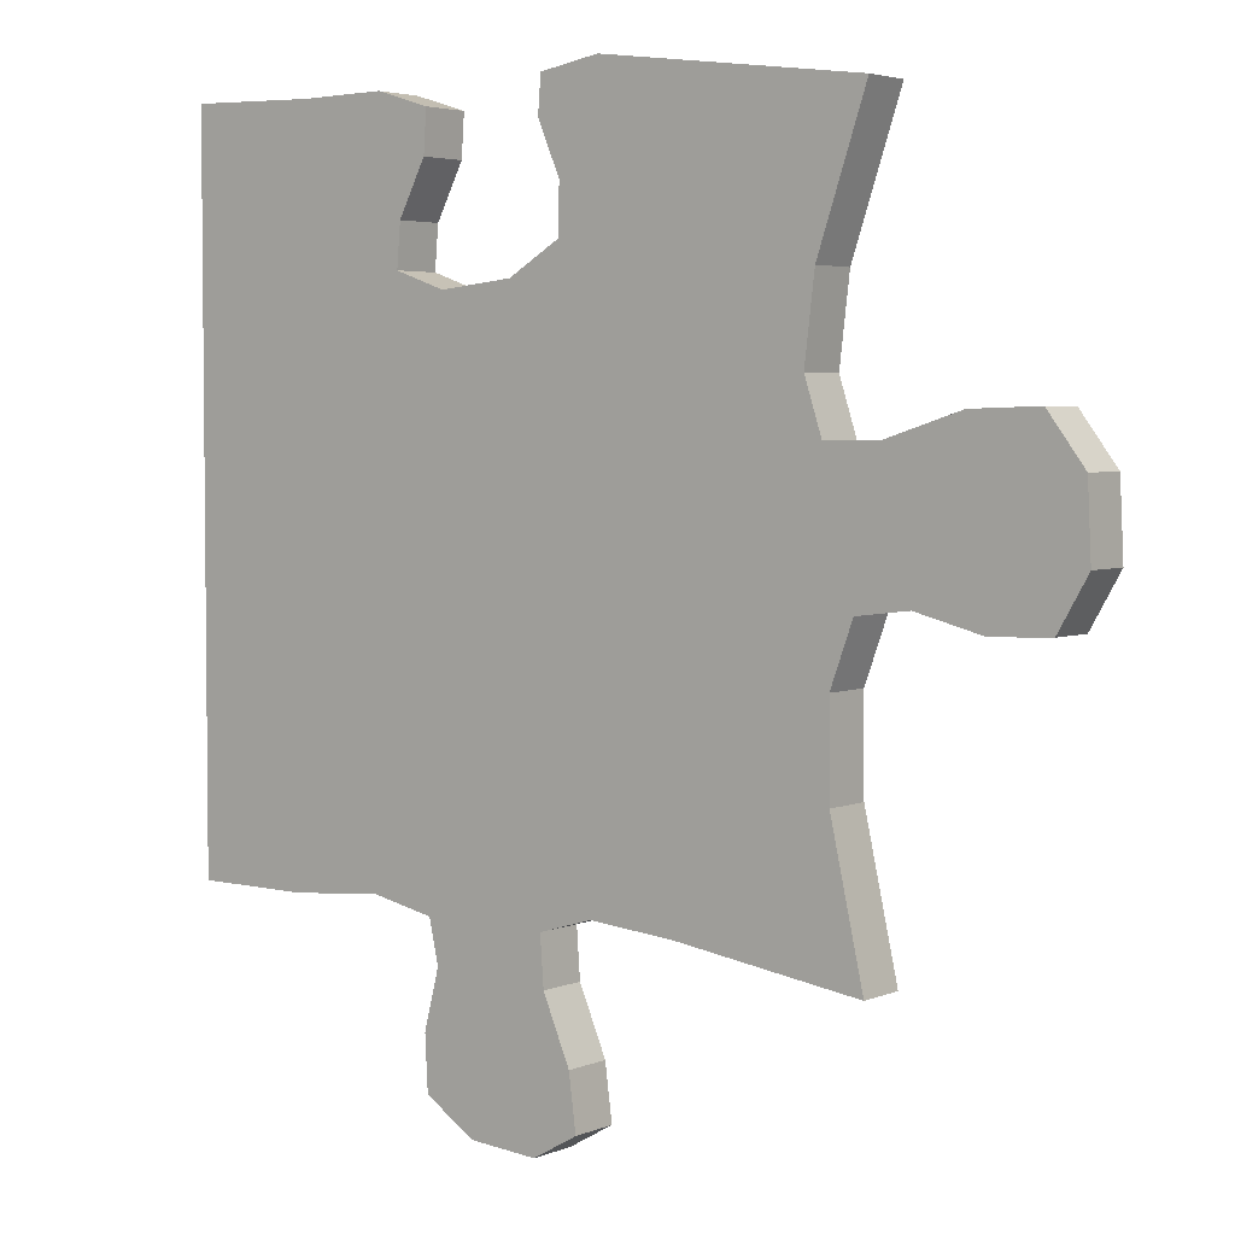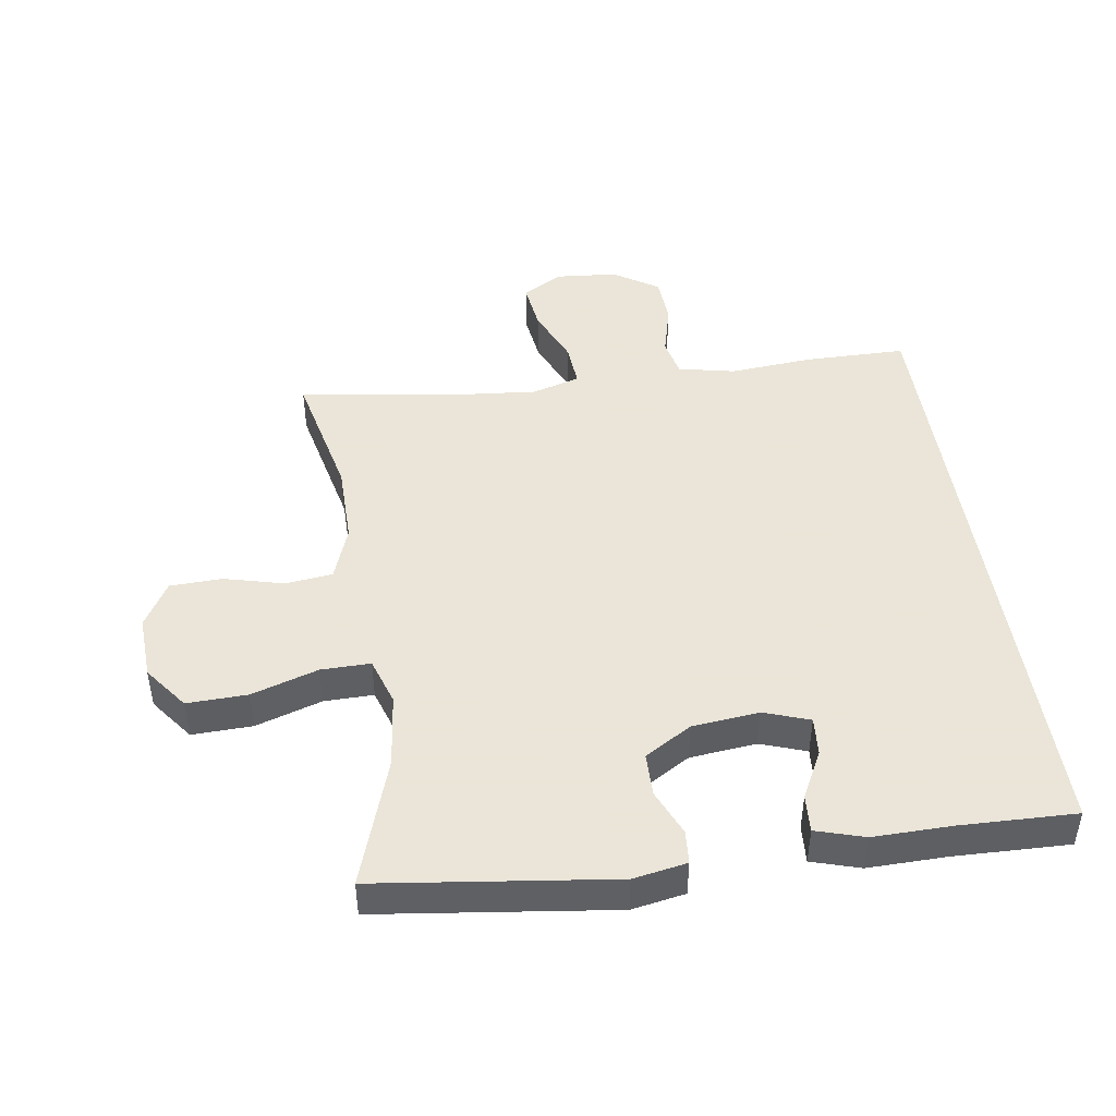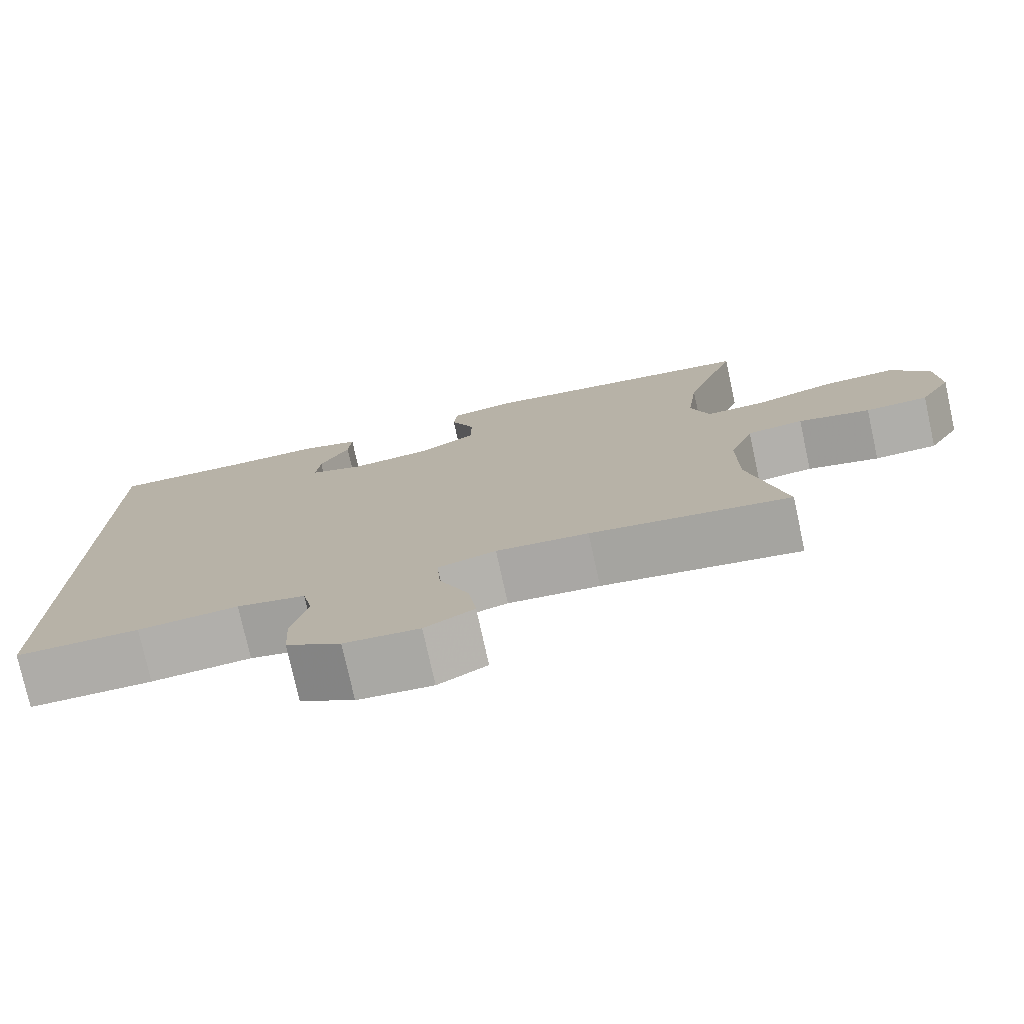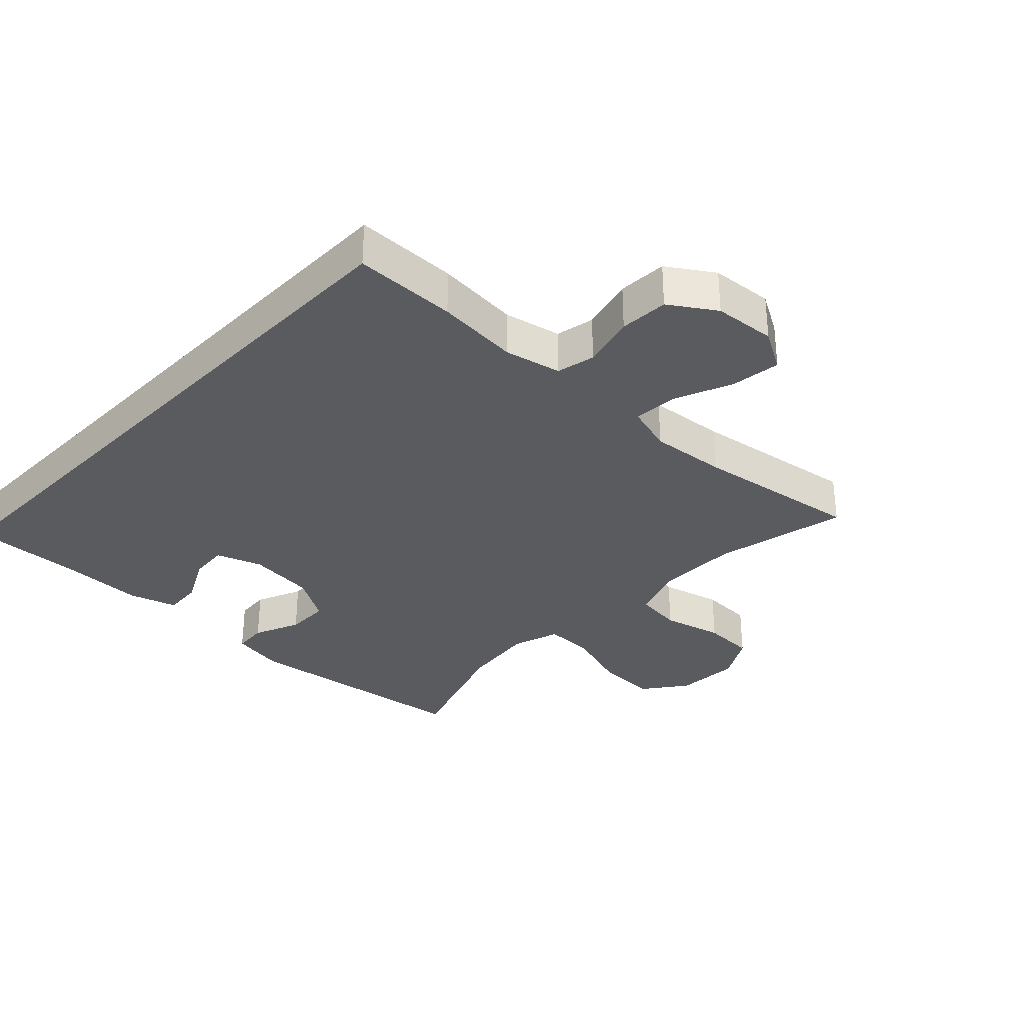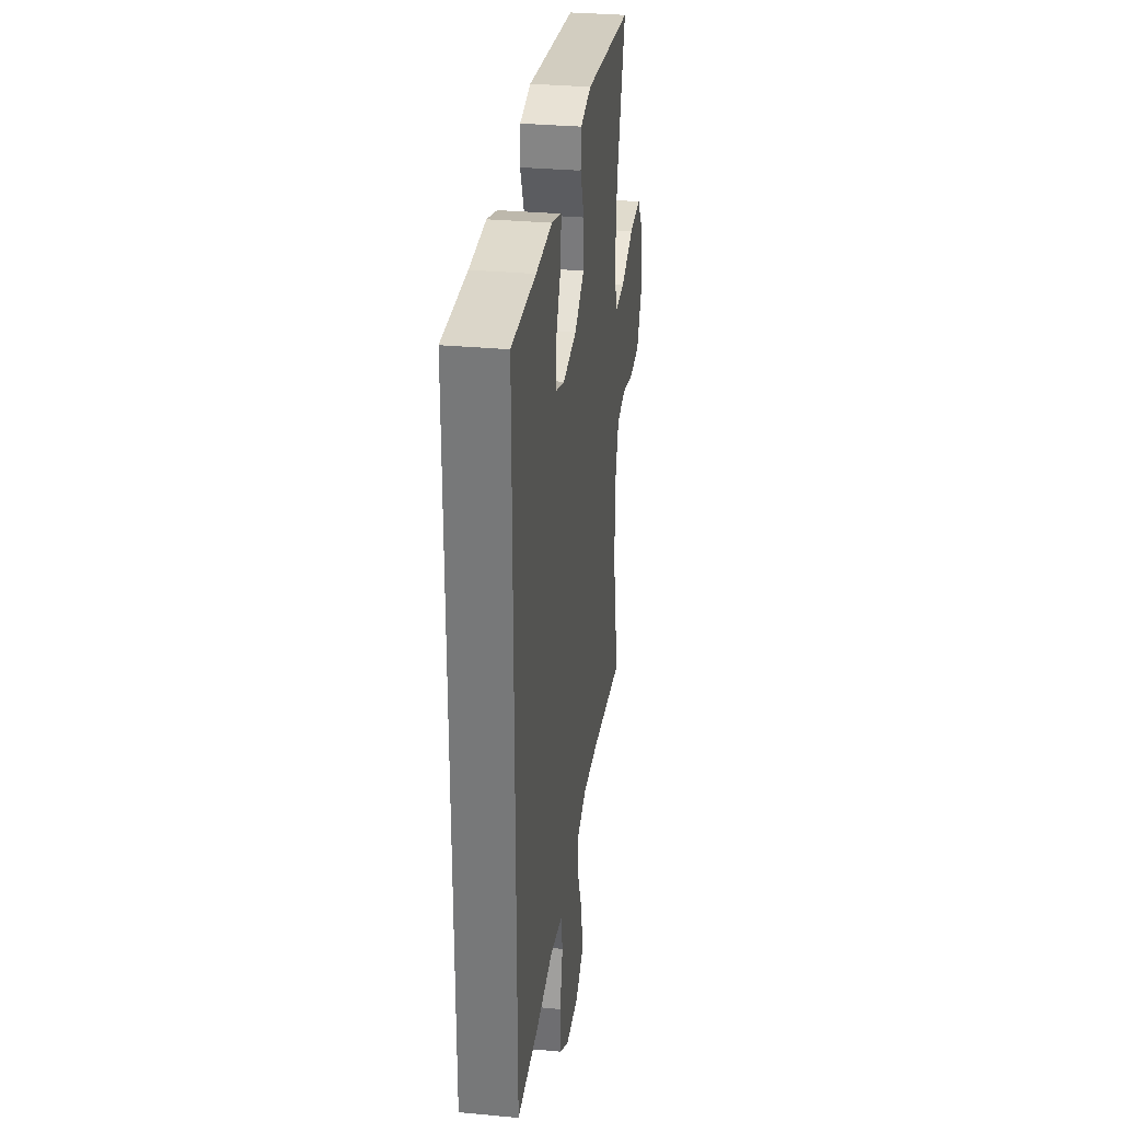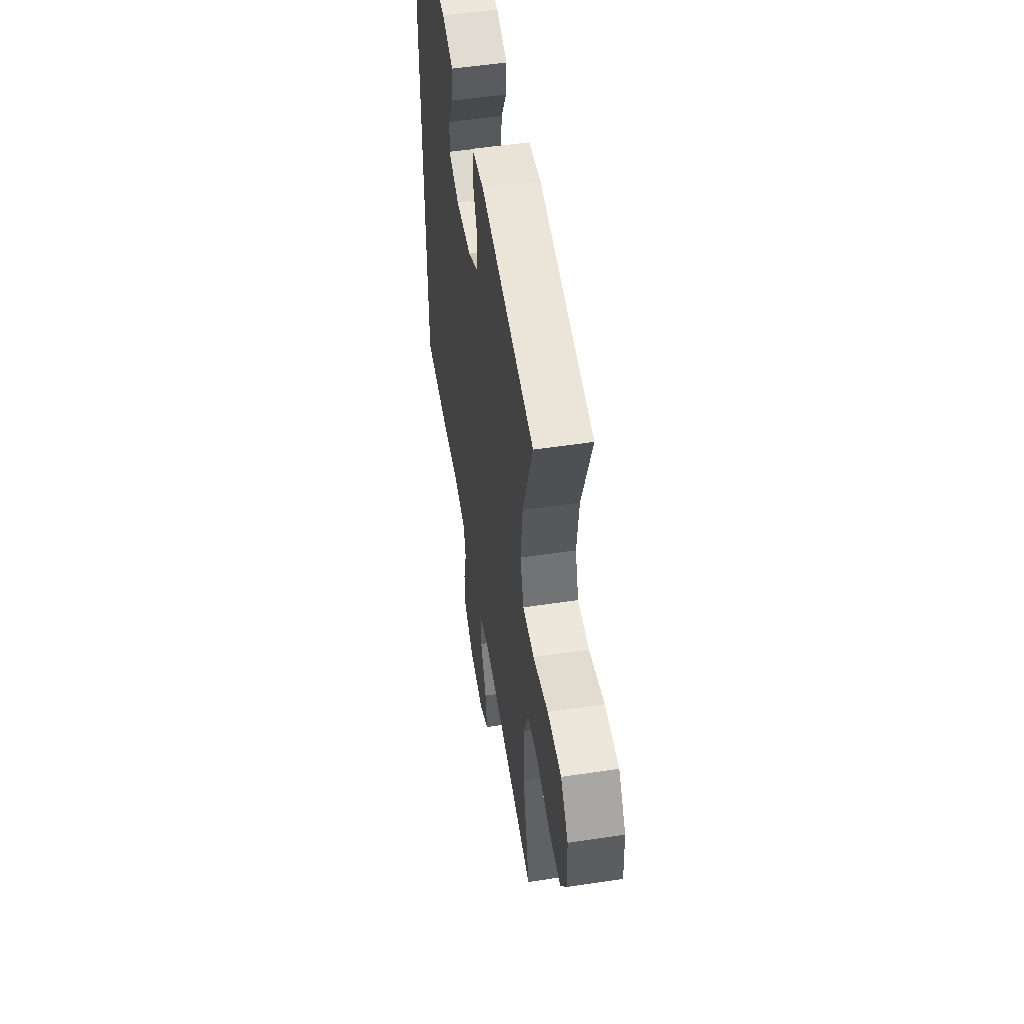
<metadata>
{"format":"obj","ext":"obj","renderer":"f3d","projection":"perspective","resolution":1024,"background":"white","views":[{"elev":3.9,"azim":-142.7,"up":"+Z"},{"elev":45.5,"azim":-8.5,"up":"+Y"},{"elev":-76.9,"azim":-167.6,"up":"+Z"},{"elev":-32.4,"azim":136.3,"up":"+Y"},{"elev":31.5,"azim":97.5,"up":"+Z"},{"elev":52.9,"azim":-99.2,"up":"+Z"}]}
</metadata>
<code>
v 0.5 0.07 -0.462
v 0.341 0.07 -0.463
v 0.212 0.07 -0.452
v 0.124 0.07 -0.471
v 0.111 0.07 -0.531
v 0.132 0.07 -0.614
v 0.128 0.07 -0.69
v 0.058 0.07 -0.736
v -0.038 0.07 -0.744
v -0.101 0.07 -0.708
v -0.091 0.07 -0.631
v -0.053 0.07 -0.541
v -0.048 0.07 -0.472
v -0.123 0.07 -0.45
v -0.242 0.07 -0.461
v -0.5 0.07 -0.5
v -0.454 0.07 -0.293
v -0.453 0.07 -0.166
v -0.484 0.07 -0.081
v -0.557 0.07 -0.072
v -0.65 0.07 -0.096
v -0.731 0.07 -0.093
v -0.772 0.07 -0.022
v -0.767 0.07 0.078
v -0.716 0.07 0.146
v -0.622 0.07 0.143
v -0.519 0.07 0.11
v -0.442 0.07 0.109
v -0.418 0.07 0.183
v -0.432 0.07 0.299
v -0.5 0.07 0.5
v -0.134 0.07 0.547
v -0.051 0.07 0.532
v -0.047 0.07 0.48
v -0.078 0.07 0.408
v -0.077 0.07 0.34
v -0.004 0.07 0.296
v 0.1 0.07 0.285
v 0.171 0.07 0.31
v 0.166 0.07 0.37
v 0.128 0.07 0.444
v 0.124 0.07 0.503
v 0.199 0.07 0.526
v 0.32 0.07 0.524
v 0.5 0.07 0.529
v 0.5 0 -0.462
v 0.341 0 -0.463
v 0.212 0 -0.452
v 0.124 0 -0.471
v 0.111 0 -0.531
v 0.132 0 -0.614
v 0.128 0 -0.69
v 0.058 0 -0.736
v -0.038 0 -0.744
v -0.101 0 -0.708
v -0.091 0 -0.631
v -0.053 0 -0.541
v -0.048 0 -0.472
v -0.123 0 -0.45
v -0.242 0 -0.461
v -0.5 0 -0.5
v -0.454 0 -0.293
v -0.453 0 -0.166
v -0.484 0 -0.081
v -0.557 0 -0.072
v -0.65 0 -0.096
v -0.731 0 -0.093
v -0.772 0 -0.022
v -0.767 0 0.078
v -0.716 0 0.146
v -0.622 0 0.143
v -0.519 0 0.11
v -0.442 0 0.109
v -0.418 0 0.183
v -0.432 0 0.299
v -0.5 0 0.5
v -0.134 0 0.547
v -0.051 0 0.532
v -0.047 0 0.48
v -0.078 0 0.408
v -0.077 0 0.34
v -0.004 0 0.296
v 0.1 0 0.285
v 0.171 0 0.31
v 0.166 0 0.37
v 0.128 0 0.444
v 0.124 0 0.503
v 0.199 0 0.526
v 0.32 0 0.524
v 0.5 0 0.529
f 44 45 1 2
f 43 44 2 3
f 40 41 42 43
f 39 40 43
f 39 43 3 4
f 38 39 4 5
f 37 38 5
f 36 37 5
f 32 33 34 35
f 30 31 32 35
f 29 30 35 36
f 28 29 36 5
f 24 25 26 27
f 20 21 22 23
f 19 20 23 24
f 15 16 17
f 14 15 17 18
f 13 14 18 19
f 9 10 11 12
f 9 12 13
f 8 9 13
f 7 8 13
f 6 7 13
f 5 6 13 19
f 19 24 27 28
f 5 19 28
f 47 46 90 89
f 48 47 89 88
f 88 87 86 85
f 88 85 84
f 49 48 88 84
f 50 49 84 83
f 50 83 82
f 50 82 81
f 80 79 78 77
f 80 77 76 75
f 81 80 75 74
f 50 81 74 73
f 72 71 70 69
f 68 67 66 65
f 69 68 65 64
f 62 61 60
f 63 62 60 59
f 64 63 59 58
f 57 56 55 54
f 58 57 54
f 58 54 53
f 58 53 52
f 58 52 51
f 64 58 51 50
f 73 72 69 64
f 73 64 50
f 1 46 47 2
f 2 47 48 3
f 3 48 49 4
f 4 49 50 5
f 5 50 51 6
f 6 51 52 7
f 7 52 53 8
f 8 53 54 9
f 9 54 55 10
f 10 55 56 11
f 11 56 57 12
f 12 57 58 13
f 13 58 59 14
f 14 59 60 15
f 15 60 61 16
f 16 61 62 17
f 17 62 63 18
f 18 63 64 19
f 19 64 65 20
f 20 65 66 21
f 21 66 67 22
f 22 67 68 23
f 23 68 69 24
f 24 69 70 25
f 25 70 71 26
f 26 71 72 27
f 27 72 73 28
f 28 73 74 29
f 29 74 75 30
f 30 75 76 31
f 31 76 77 32
f 32 77 78 33
f 33 78 79 34
f 34 79 80 35
f 35 80 81 36
f 36 81 82 37
f 37 82 83 38
f 38 83 84 39
f 39 84 85 40
f 40 85 86 41
f 41 86 87 42
f 42 87 88 43
f 43 88 89 44
f 44 89 90 45
f 45 90 46 1

</code>
